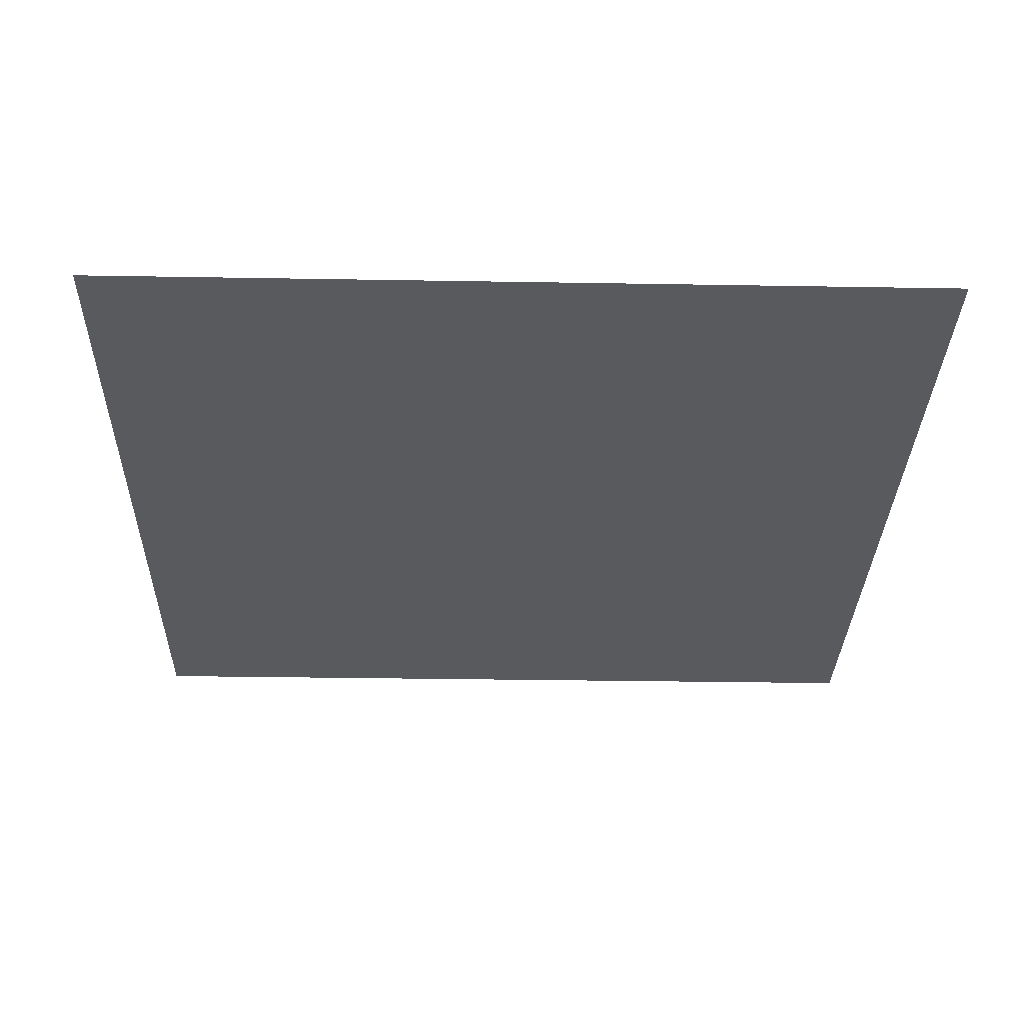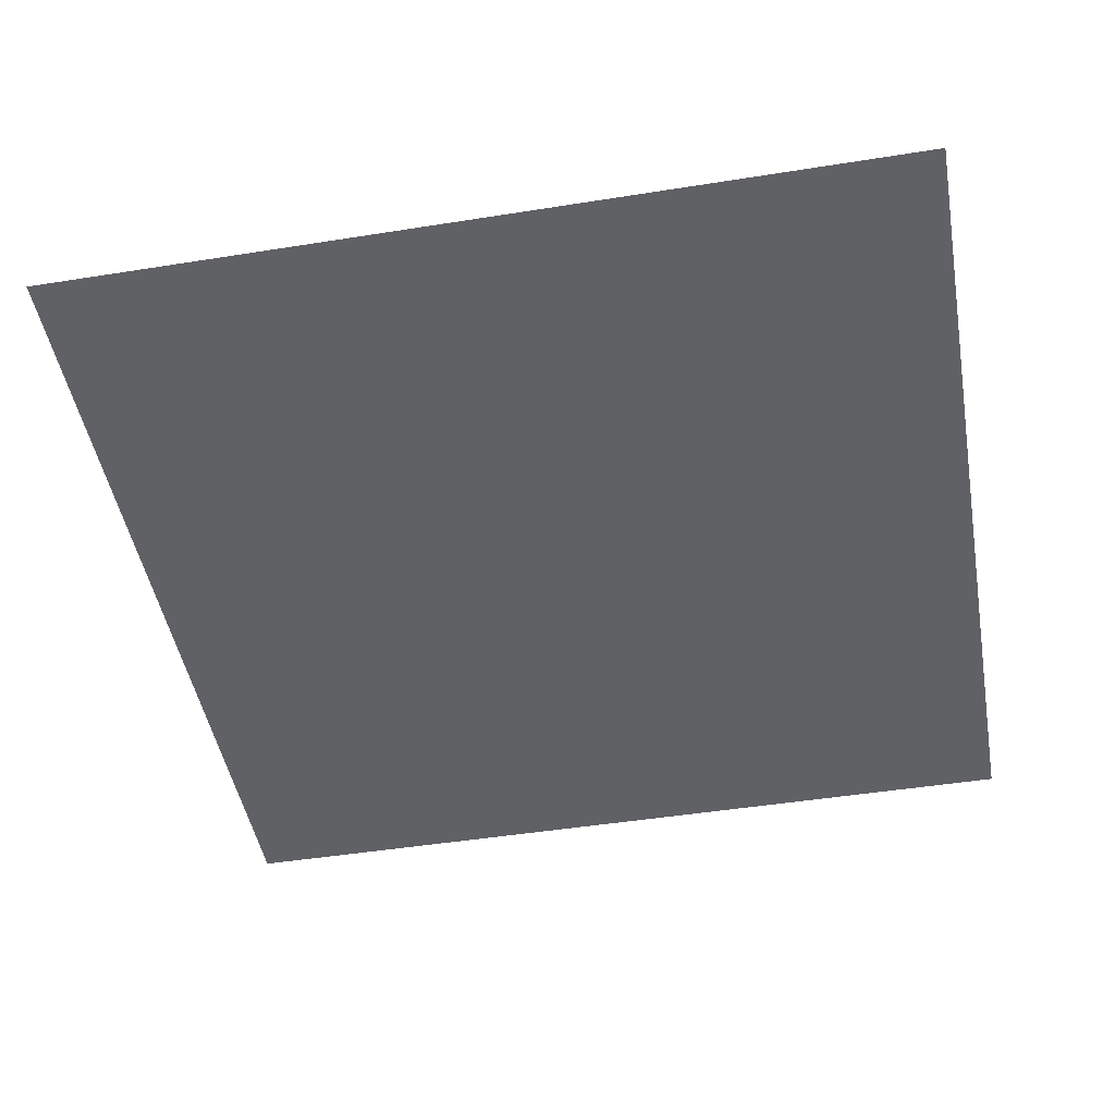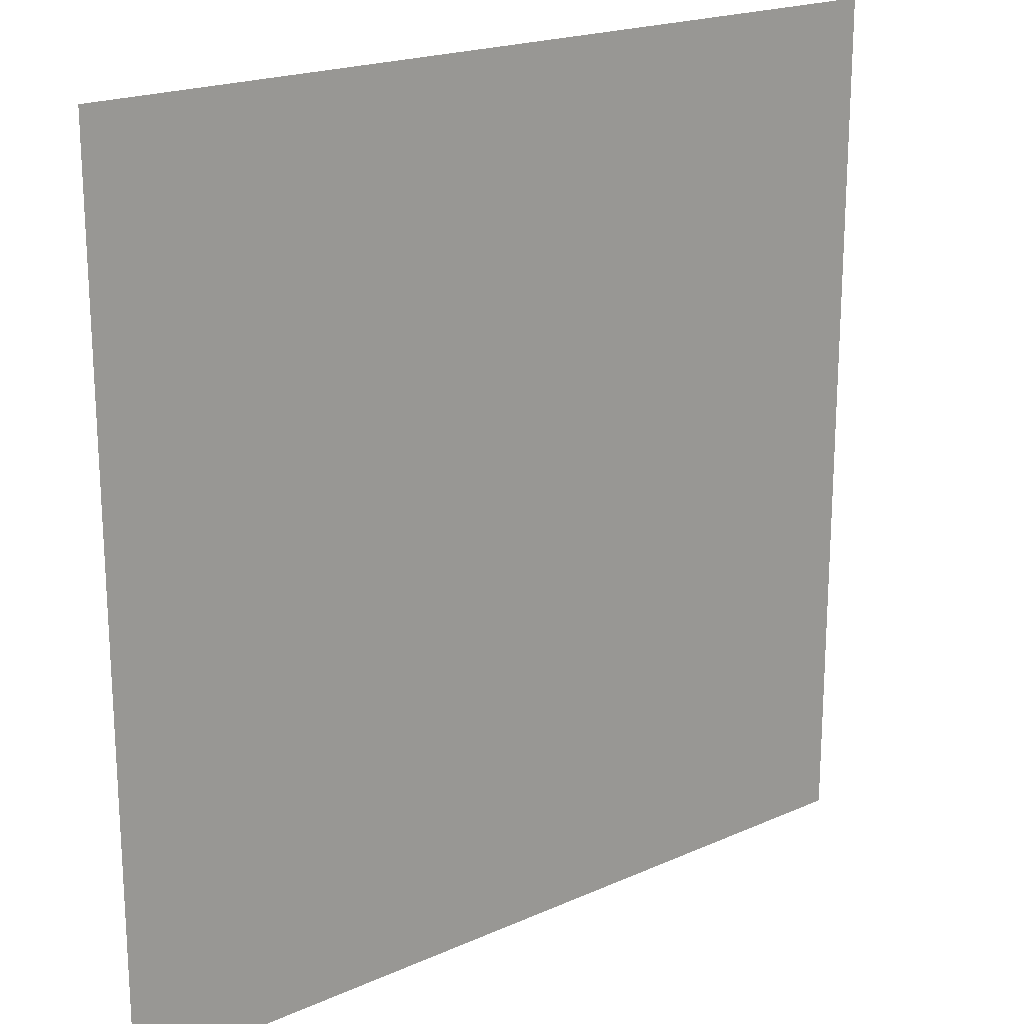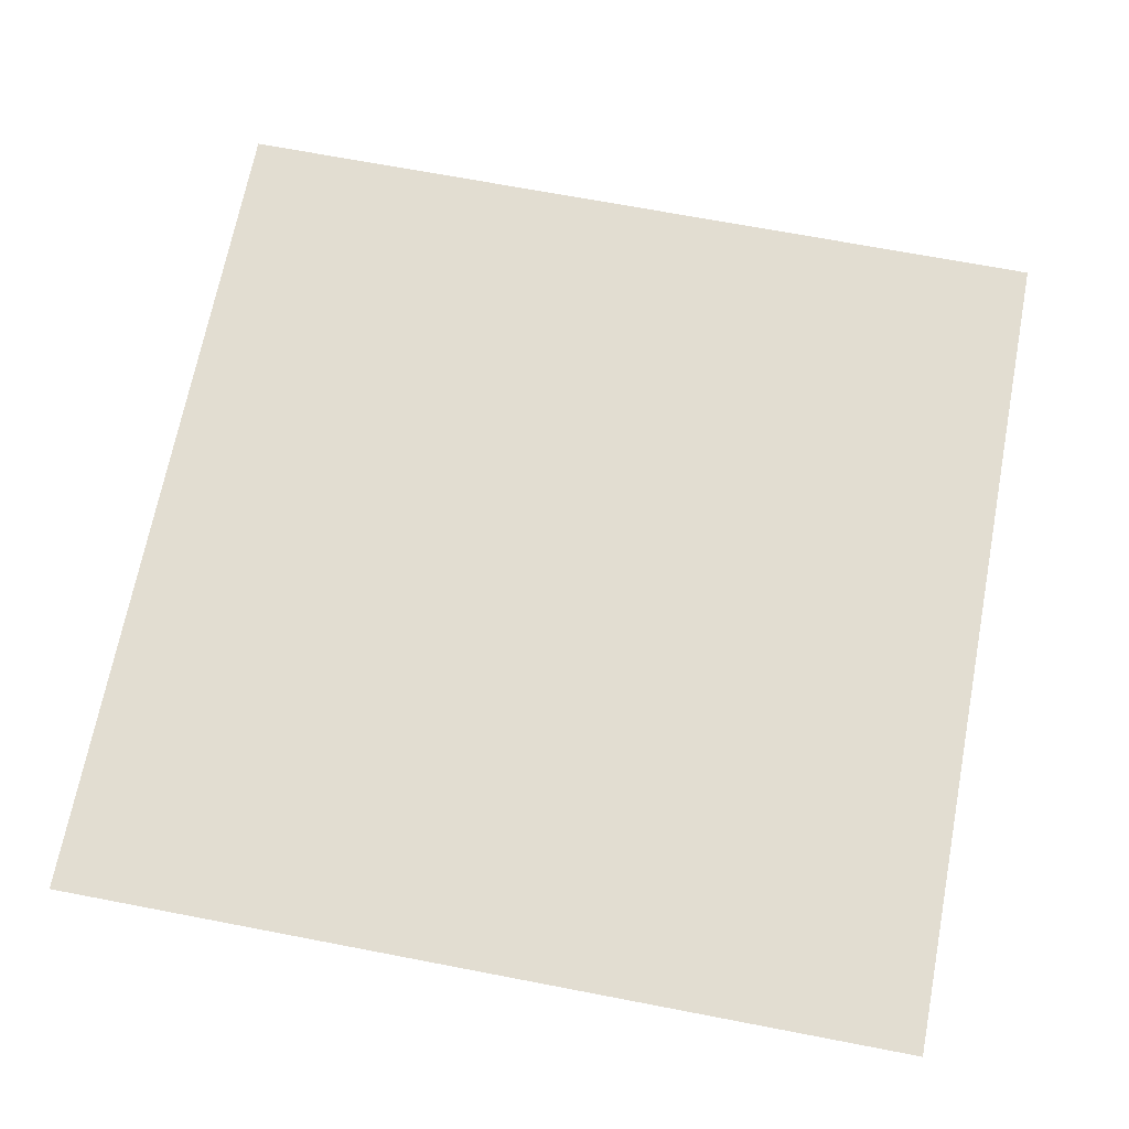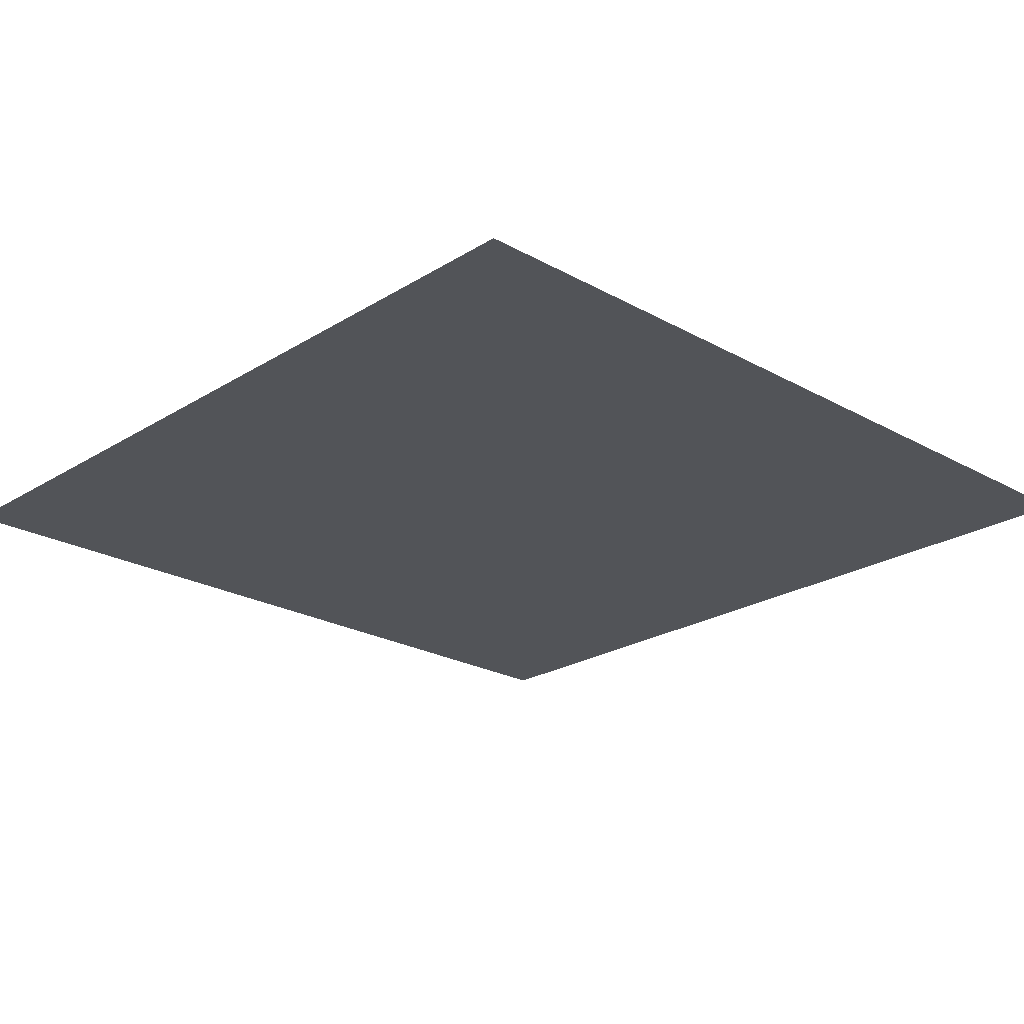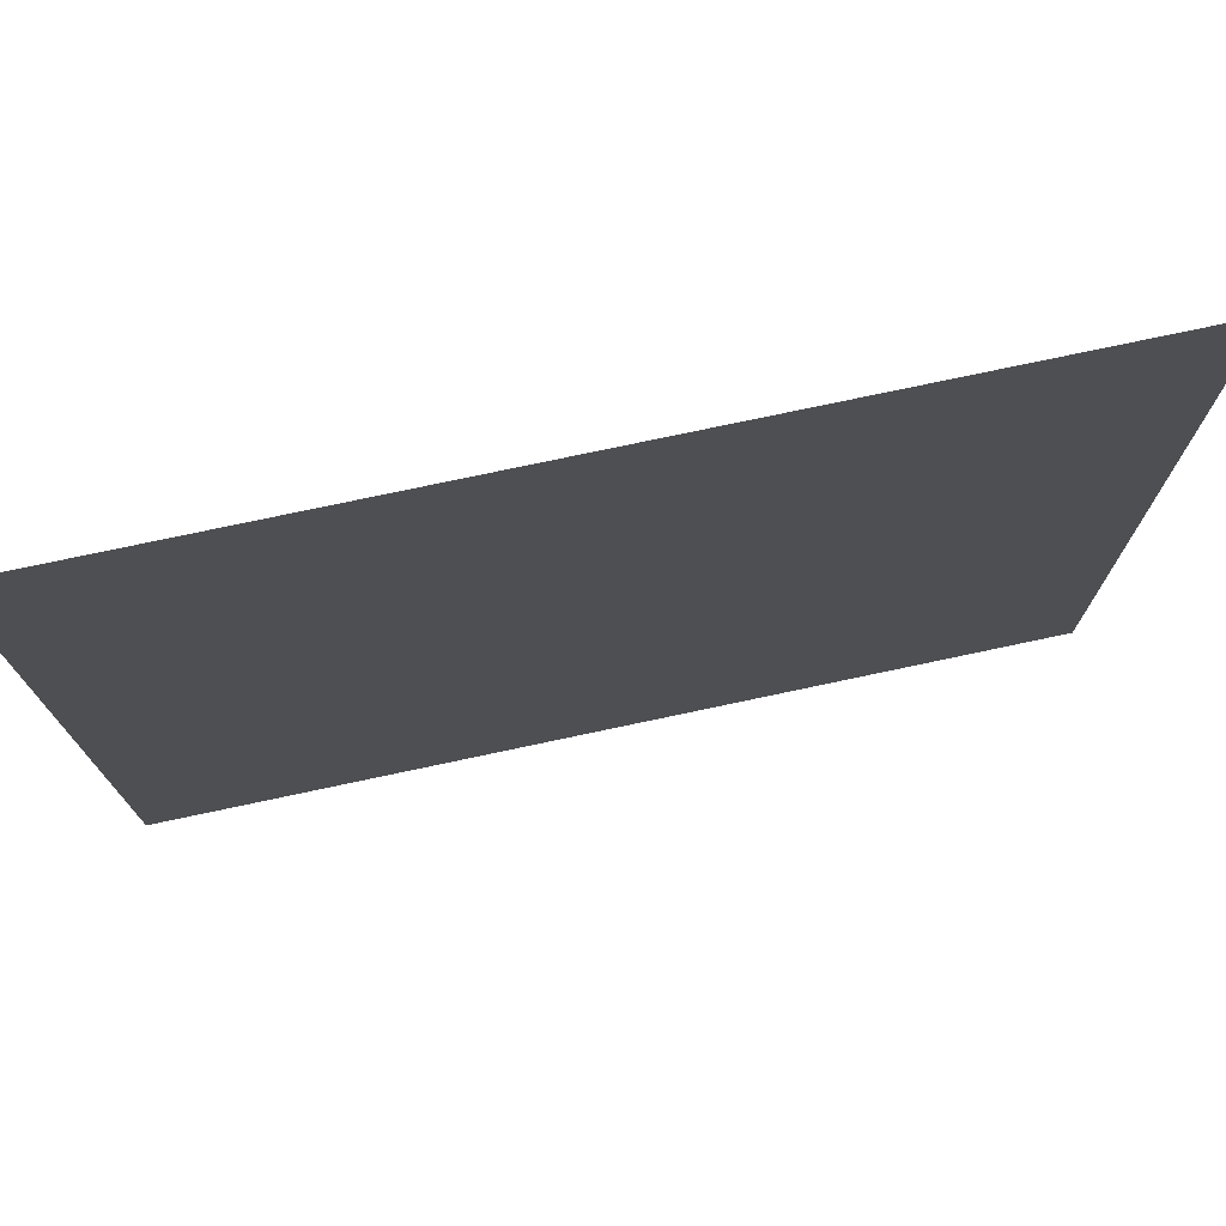
<metadata>
{"format":"obj","ext":"obj","renderer":"f3d","projection":"perspective","resolution":1024,"background":"white","views":[{"elev":-30.9,"azim":88.6,"up":"+Y"},{"elev":-47.2,"azim":10.2,"up":"+Y"},{"elev":19.8,"azim":140.5,"up":"+Z"},{"elev":68.5,"azim":100.9,"up":"+Y"},{"elev":-23.0,"azim":136.5,"up":"+Y"},{"elev":75.9,"azim":-12.0,"up":"+Z"}]}
</metadata>
<code>
o Cube
v 0.5 0 -0.5
v 0.5 0 0.5
v -0.5 0 0.5
v -0.5 0 -0.5
f 1 4 3
f 1 3 2

</code>
